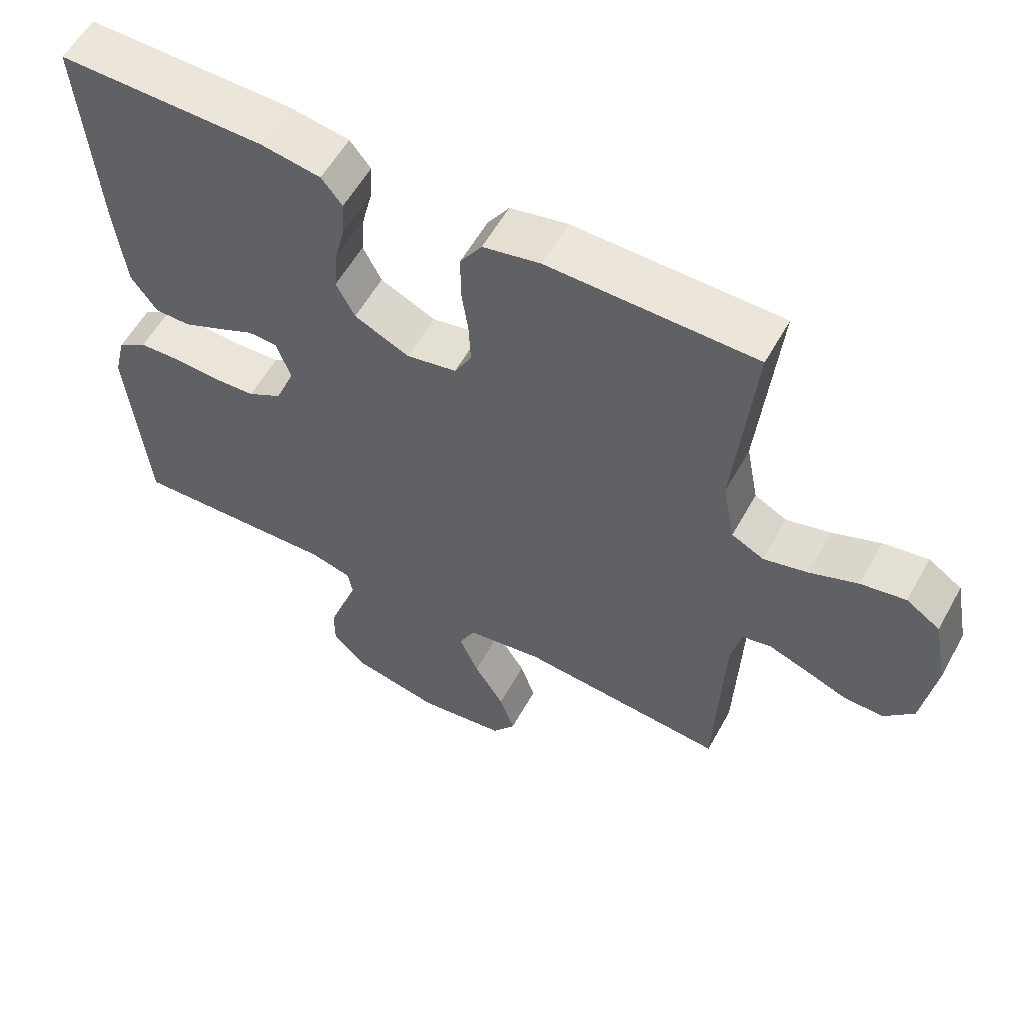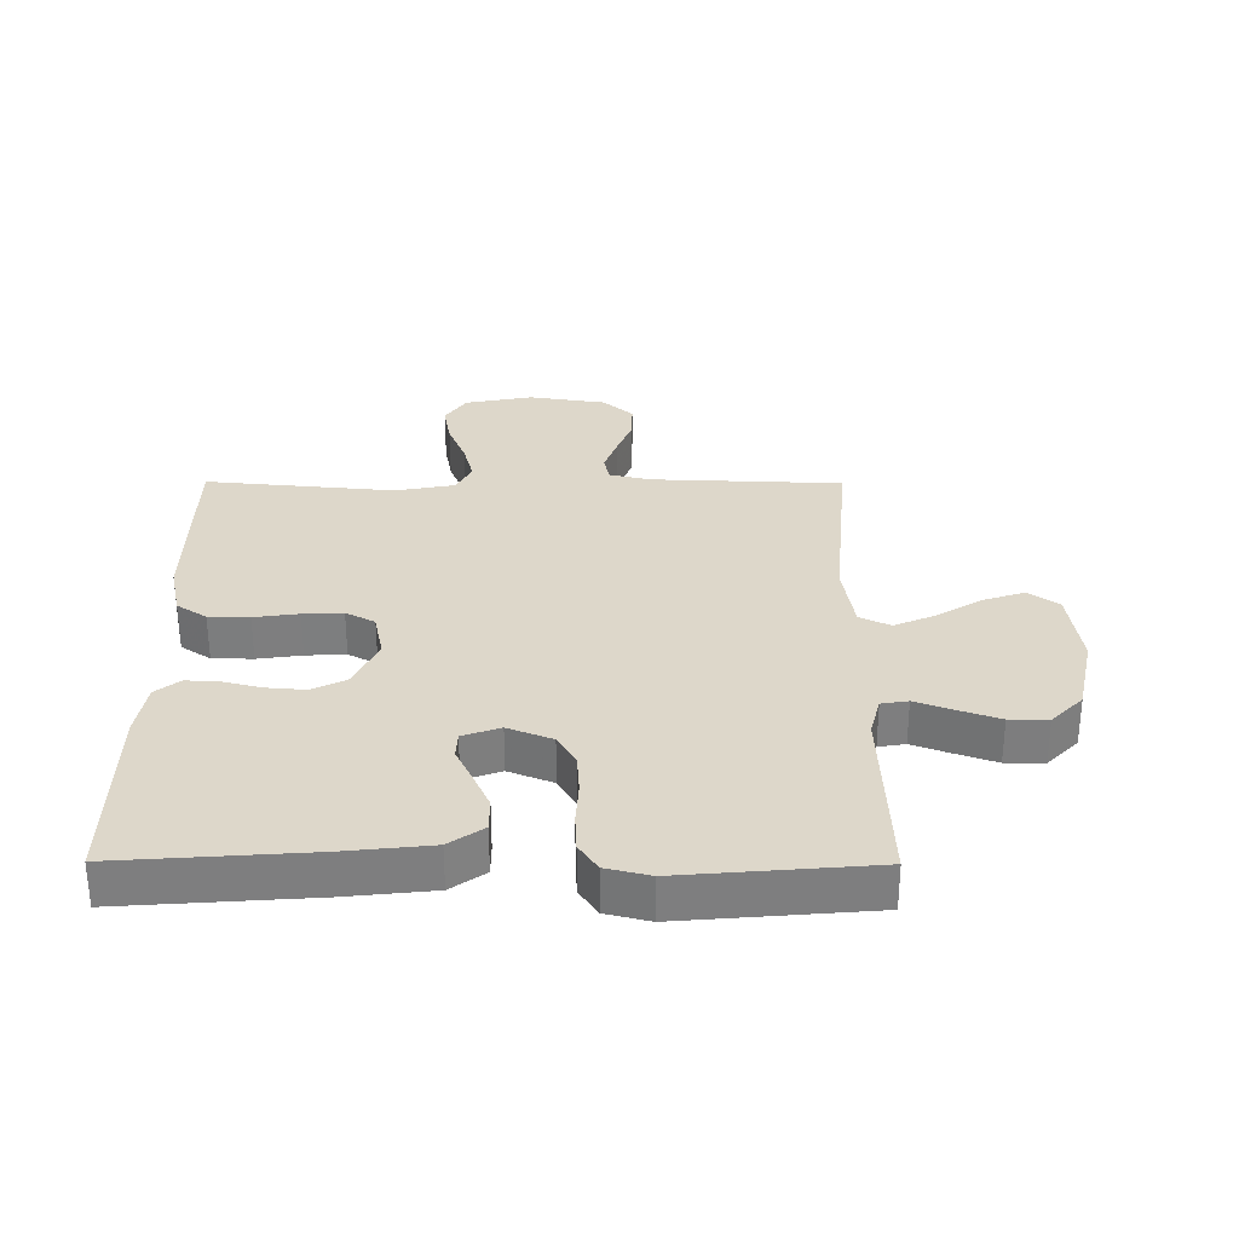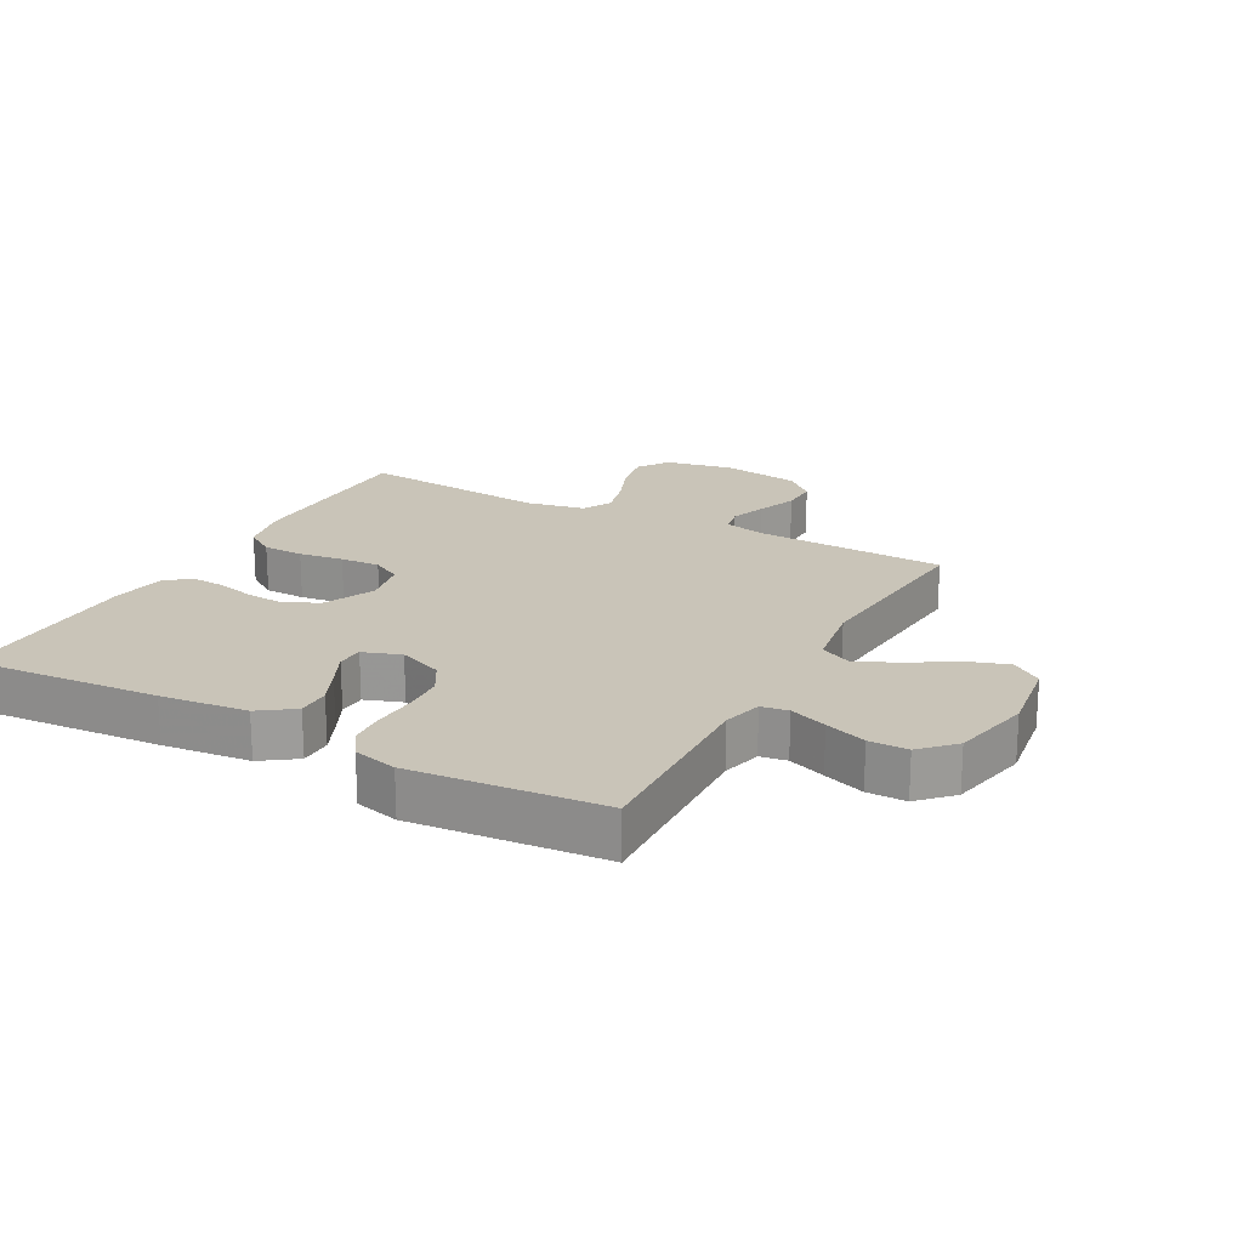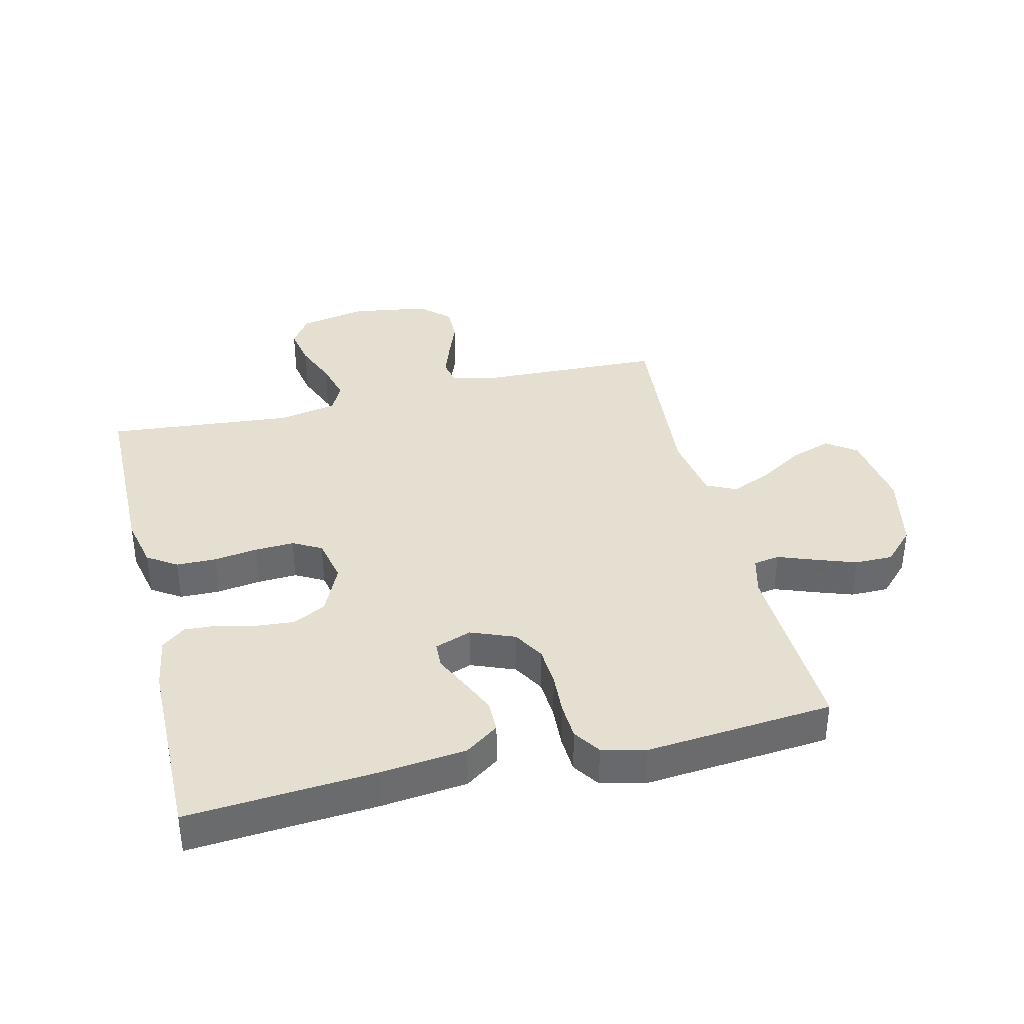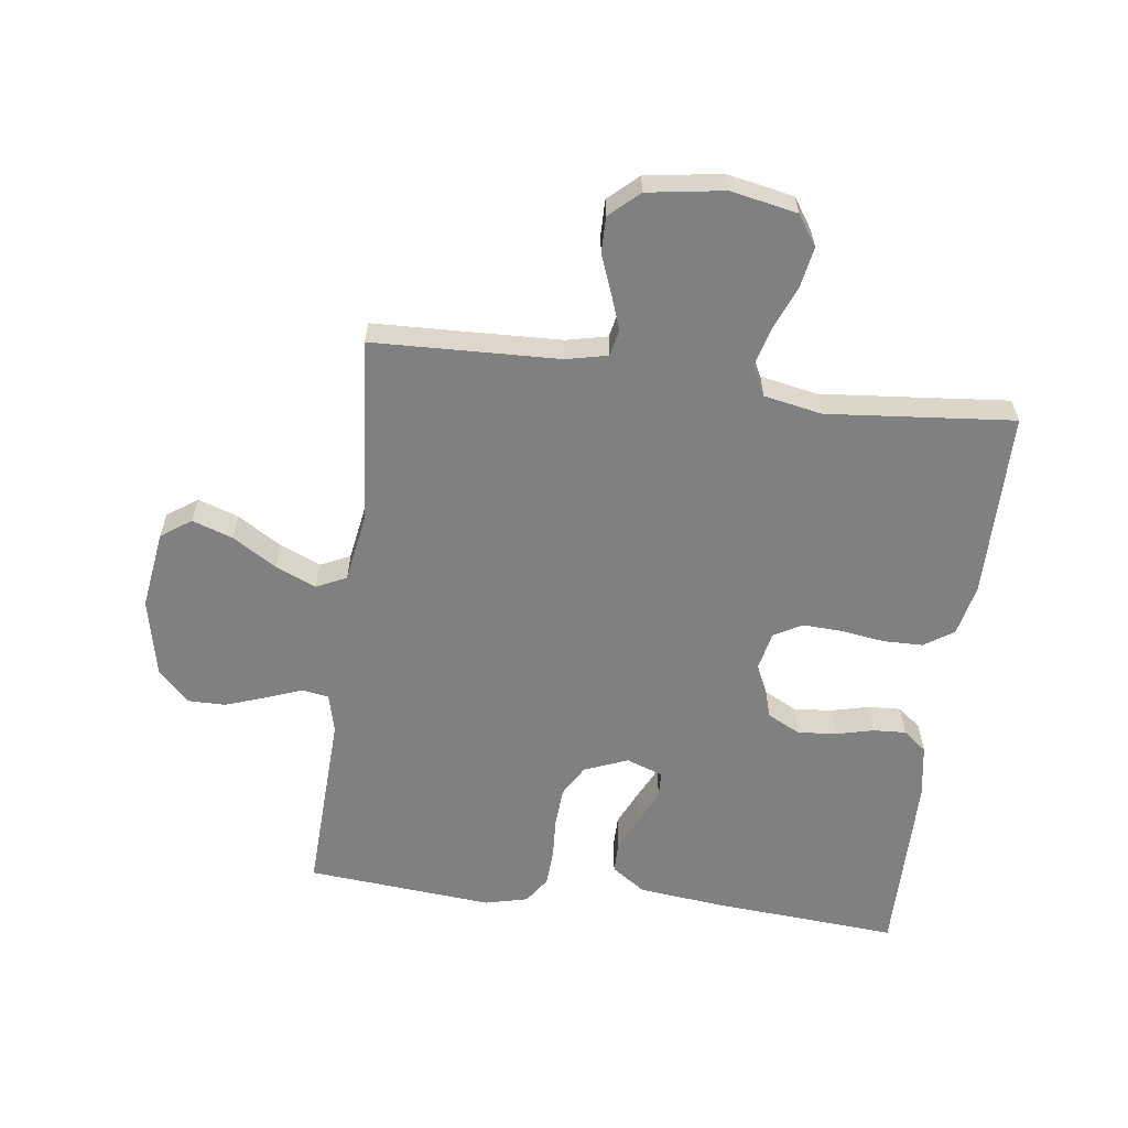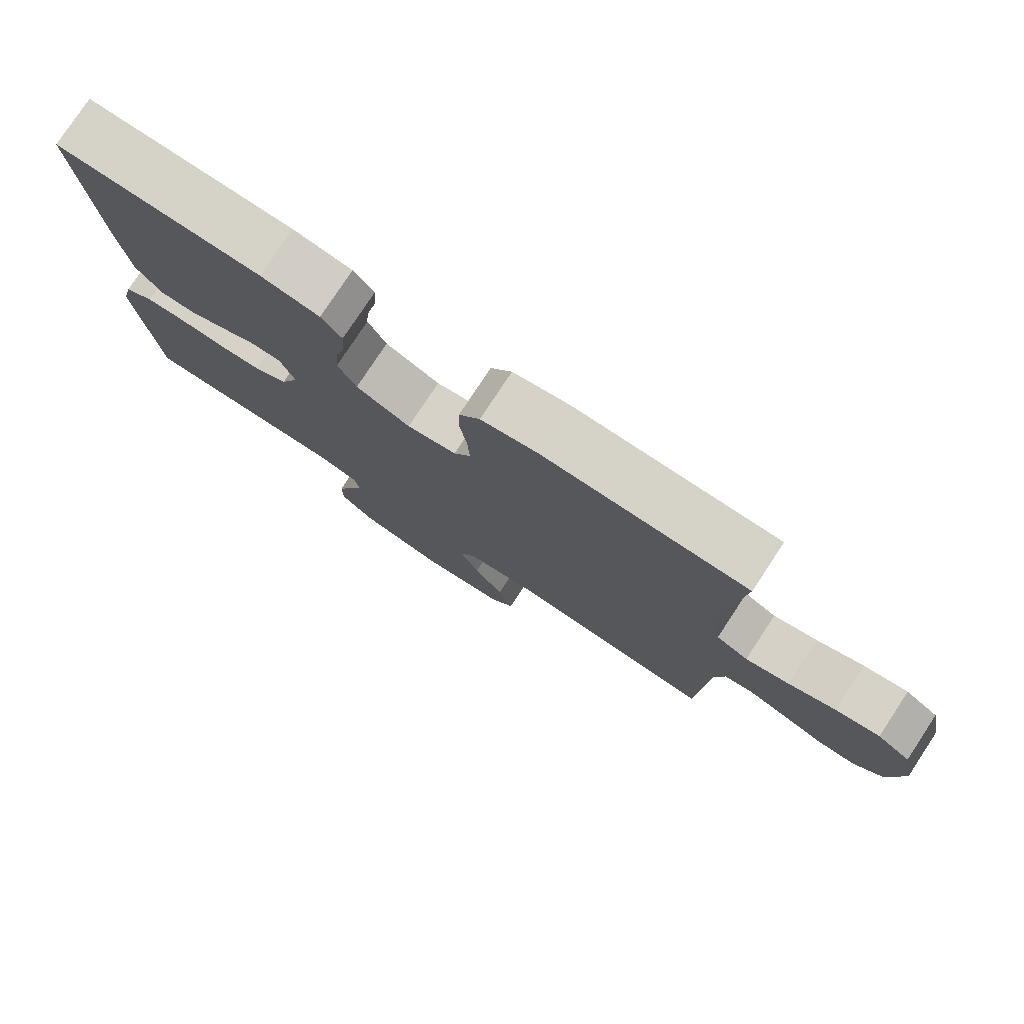
<metadata>
{"format":"obj","ext":"obj","renderer":"f3d","projection":"perspective","resolution":1024,"background":"white","views":[{"elev":57.6,"azim":-151.1,"up":"+Z"},{"elev":30.9,"azim":90.3,"up":"+Y"},{"elev":20.2,"azim":118.5,"up":"+Y"},{"elev":37.3,"azim":76.4,"up":"+Y"},{"elev":-60.2,"azim":-97.5,"up":"+Y"},{"elev":78.5,"azim":-146.6,"up":"+Z"}]}
</metadata>
<code>
v -0.5 0.07 -0.5
v -0.511 0.07 -0.2
v -0.526 0.07 -0.134
v -0.568 0.07 -0.125
v -0.624 0.07 -0.145
v -0.686 0.07 -0.169
v -0.744 0.07 -0.17
v -0.787 0.07 -0.123
v -0.806 0.07 0
v -0.785 0.07 0.107
v -0.736 0.07 0.14
v -0.671 0.07 0.128
v -0.601 0.07 0.1
v -0.537 0.07 0.083
v -0.49 0.07 0.107
v -0.472 0.07 0.2
v -0.5 0.07 0.5
v -0.2 0.07 0.503
v -0.117 0.07 0.485
v -0.086 0.07 0.438
v -0.085 0.07 0.374
v -0.095 0.07 0.304
v -0.098 0.07 0.241
v -0.073 0.07 0.195
v 0 0.07 0.18
v 0.08 0.07 0.217
v 0.107 0.07 0.27
v 0.102 0.07 0.331
v 0.087 0.07 0.392
v 0.084 0.07 0.445
v 0.114 0.07 0.483
v 0.2 0.07 0.497
v 0.5 0.07 0.5
v 0.478 0.07 0.2
v 0.463 0.07 0.063
v 0.425 0.07 0.009
v 0.373 0.07 0.009
v 0.316 0.07 0.035
v 0.262 0.07 0.061
v 0.22 0.07 0.059
v 0.199 0.07 0
v 0.227 0.07 -0.07
v 0.277 0.07 -0.099
v 0.34 0.07 -0.103
v 0.407 0.07 -0.099
v 0.466 0.07 -0.102
v 0.509 0.07 -0.131
v 0.526 0.07 -0.2
v 0.5 0.07 -0.5
v 0.2 0.07 -0.488
v 0.138 0.07 -0.504
v 0.131 0.07 -0.546
v 0.153 0.07 -0.605
v 0.176 0.07 -0.67
v 0.176 0.07 -0.731
v 0.126 0.07 -0.78
v 0 0.07 -0.807
v -0.127 0.07 -0.789
v -0.161 0.07 -0.741
v -0.139 0.07 -0.676
v -0.095 0.07 -0.605
v -0.067 0.07 -0.54
v -0.09 0.07 -0.492
v -0.2 0.07 -0.474
v -0.5 0 -0.5
v -0.511 0 -0.2
v -0.526 0 -0.134
v -0.568 0 -0.125
v -0.624 0 -0.145
v -0.686 0 -0.169
v -0.744 0 -0.17
v -0.787 0 -0.123
v -0.806 0 0
v -0.785 0 0.107
v -0.736 0 0.14
v -0.671 0 0.128
v -0.601 0 0.1
v -0.537 0 0.083
v -0.49 0 0.107
v -0.472 0 0.2
v -0.5 0 0.5
v -0.2 0 0.503
v -0.117 0 0.485
v -0.086 0 0.438
v -0.085 0 0.374
v -0.095 0 0.304
v -0.098 0 0.241
v -0.073 0 0.195
v 0 0 0.18
v 0.08 0 0.217
v 0.107 0 0.27
v 0.102 0 0.331
v 0.087 0 0.392
v 0.084 0 0.445
v 0.114 0 0.483
v 0.2 0 0.497
v 0.5 0 0.5
v 0.478 0 0.2
v 0.463 0 0.063
v 0.425 0 0.009
v 0.373 0 0.009
v 0.316 0 0.035
v 0.262 0 0.061
v 0.22 0 0.059
v 0.199 0 0
v 0.227 0 -0.07
v 0.277 0 -0.099
v 0.34 0 -0.103
v 0.407 0 -0.099
v 0.466 0 -0.102
v 0.509 0 -0.131
v 0.526 0 -0.2
v 0.5 0 -0.5
v 0.2 0 -0.488
v 0.138 0 -0.504
v 0.131 0 -0.546
v 0.153 0 -0.605
v 0.176 0 -0.67
v 0.176 0 -0.731
v 0.126 0 -0.78
v 0 0 -0.807
v -0.127 0 -0.789
v -0.161 0 -0.741
v -0.139 0 -0.676
v -0.095 0 -0.605
v -0.067 0 -0.54
v -0.09 0 -0.492
v -0.2 0 -0.474
f 59 60 61
f 58 59 61
f 57 58 61
f 56 57 61
f 55 56 61
f 54 55 61
f 53 54 61
f 52 53 61
f 51 52 61 62
f 50 51 62 63
f 48 49 50
f 47 48 50
f 46 47 50
f 45 46 50
f 44 45 50
f 50 63 64
f 44 50 64
f 43 44 64
f 37 38 39
f 36 37 39
f 35 36 39
f 34 35 39
f 33 34 39
f 32 33 39
f 31 32 39
f 30 31 39
f 29 30 39
f 28 29 39
f 27 28 39 40
f 26 27 40 41
f 20 21 22
f 19 20 22
f 18 19 22
f 17 18 22
f 16 17 22
f 15 16 22 23
f 14 15 23 24
f 11 12 13
f 10 11 13
f 9 10 13
f 8 9 13
f 7 8 13
f 6 7 13
f 5 6 13
f 4 5 13 14
f 14 24 25
f 4 14 25
f 3 4 25
f 64 1 2
f 43 64 2
f 42 43 2
f 26 41 42
f 25 26 42
f 3 25 42
f 2 3 42
f 125 124 123
f 125 123 122
f 125 122 121
f 125 121 120
f 125 120 119
f 125 119 118
f 125 118 117
f 125 117 116
f 126 125 116 115
f 127 126 115 114
f 114 113 112
f 114 112 111
f 114 111 110
f 114 110 109
f 114 109 108
f 128 127 114
f 128 114 108
f 128 108 107
f 103 102 101
f 103 101 100
f 103 100 99
f 103 99 98
f 103 98 97
f 103 97 96
f 103 96 95
f 103 95 94
f 103 94 93
f 103 93 92
f 104 103 92 91
f 105 104 91 90
f 86 85 84
f 86 84 83
f 86 83 82
f 86 82 81
f 86 81 80
f 87 86 80 79
f 88 87 79 78
f 77 76 75
f 77 75 74
f 77 74 73
f 77 73 72
f 77 72 71
f 77 71 70
f 77 70 69
f 78 77 69 68
f 89 88 78
f 89 78 68
f 89 68 67
f 66 65 128
f 66 128 107
f 66 107 106
f 106 105 90
f 106 90 89
f 106 89 67
f 106 67 66
f 1 65 66 2
f 2 66 67 3
f 3 67 68 4
f 4 68 69 5
f 5 69 70 6
f 6 70 71 7
f 7 71 72 8
f 8 72 73 9
f 9 73 74 10
f 10 74 75 11
f 11 75 76 12
f 12 76 77 13
f 13 77 78 14
f 14 78 79 15
f 15 79 80 16
f 16 80 81 17
f 17 81 82 18
f 18 82 83 19
f 19 83 84 20
f 20 84 85 21
f 21 85 86 22
f 22 86 87 23
f 23 87 88 24
f 24 88 89 25
f 25 89 90 26
f 26 90 91 27
f 27 91 92 28
f 28 92 93 29
f 29 93 94 30
f 30 94 95 31
f 31 95 96 32
f 32 96 97 33
f 33 97 98 34
f 34 98 99 35
f 35 99 100 36
f 36 100 101 37
f 37 101 102 38
f 38 102 103 39
f 39 103 104 40
f 40 104 105 41
f 41 105 106 42
f 42 106 107 43
f 43 107 108 44
f 44 108 109 45
f 45 109 110 46
f 46 110 111 47
f 47 111 112 48
f 48 112 113 49
f 49 113 114 50
f 50 114 115 51
f 51 115 116 52
f 52 116 117 53
f 53 117 118 54
f 54 118 119 55
f 55 119 120 56
f 56 120 121 57
f 57 121 122 58
f 58 122 123 59
f 59 123 124 60
f 60 124 125 61
f 61 125 126 62
f 62 126 127 63
f 63 127 128 64
f 64 128 65 1

</code>
